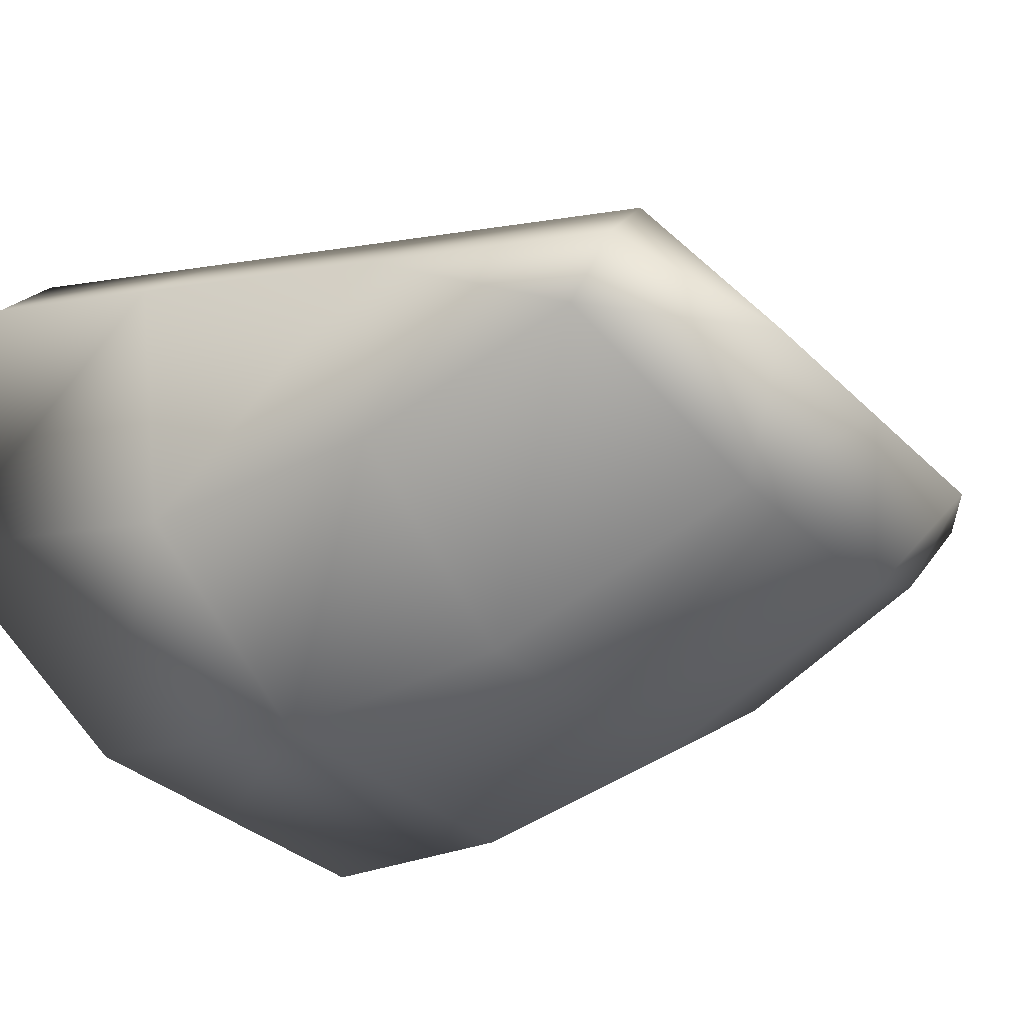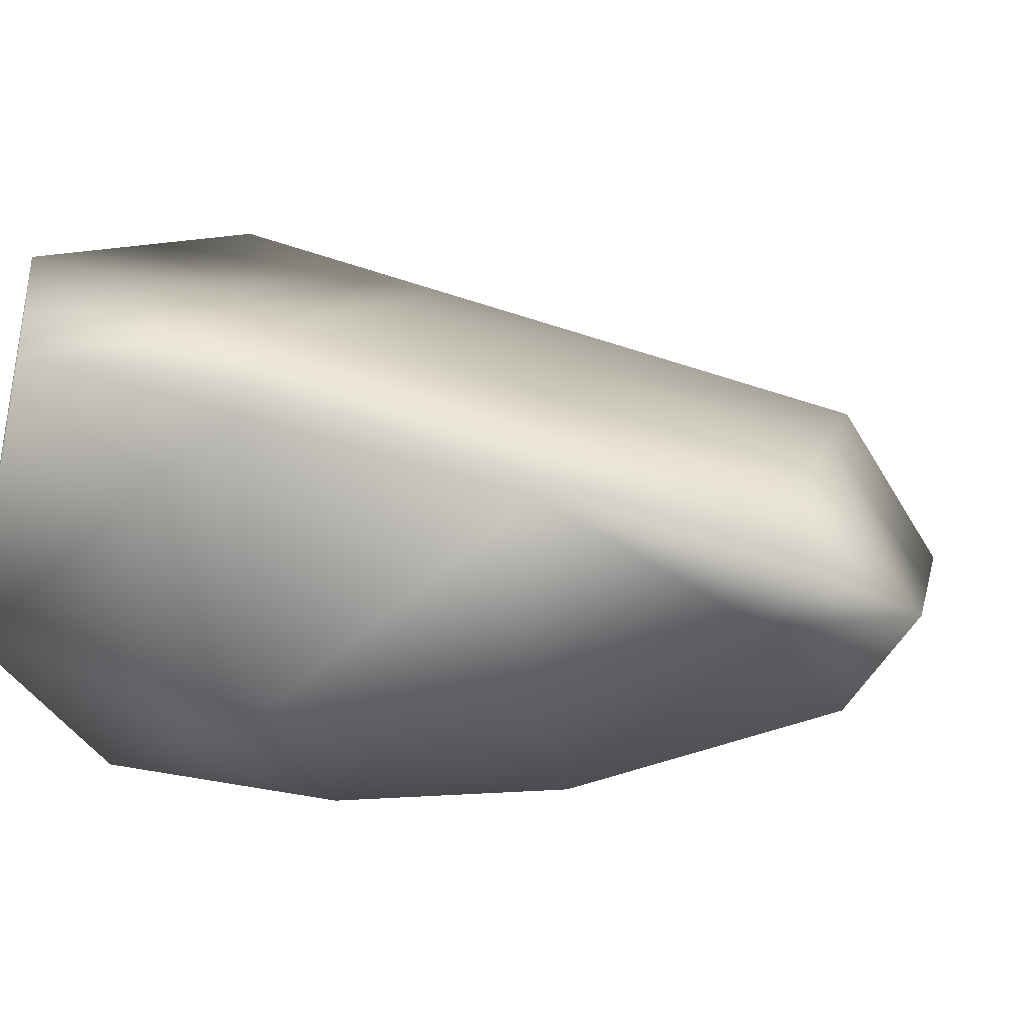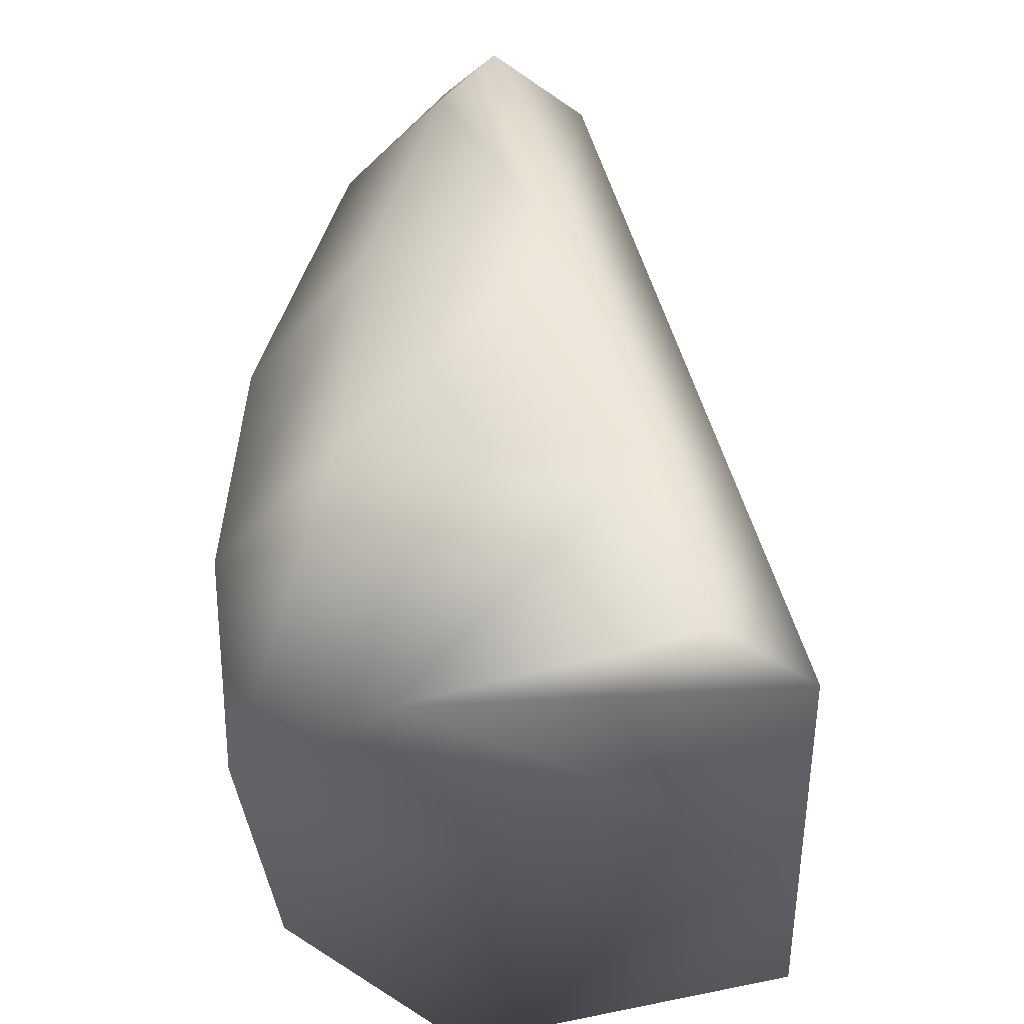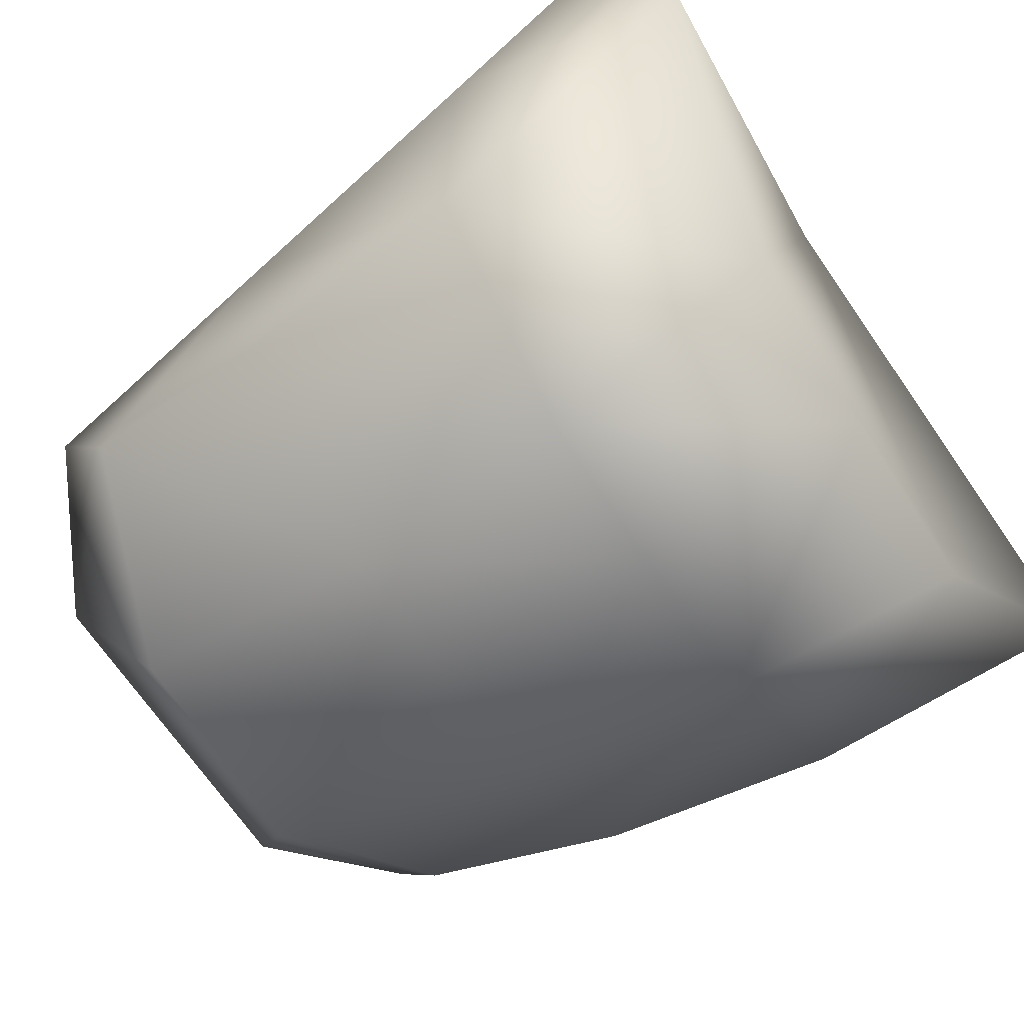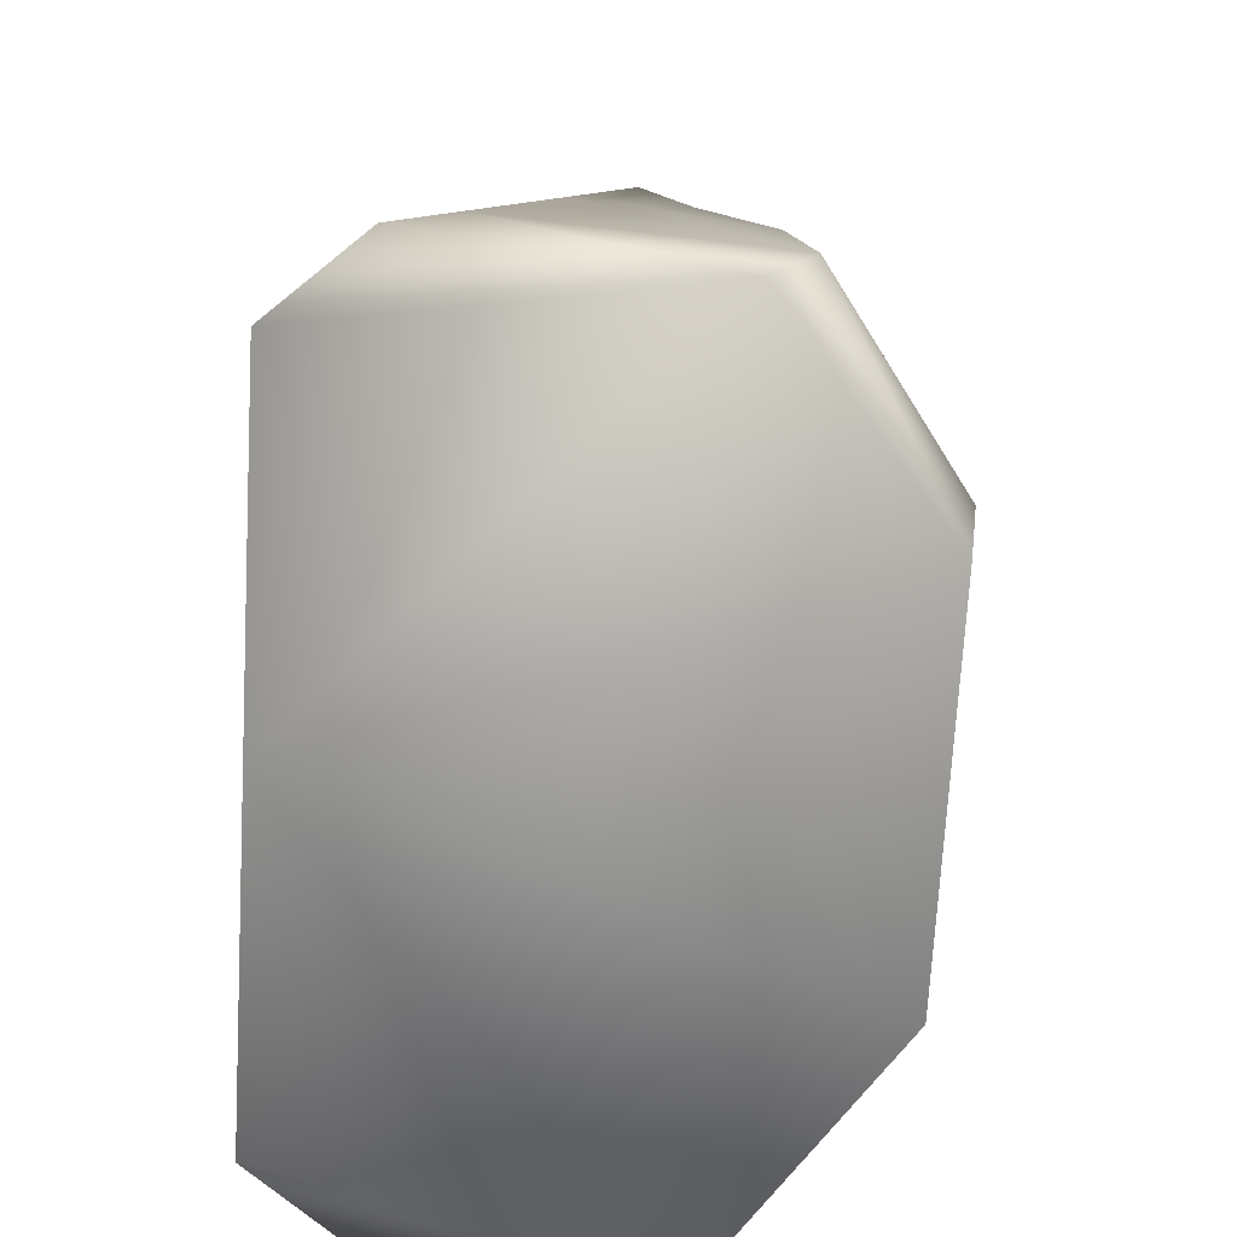
<metadata>
{"format":"obj","ext":"obj","renderer":"f3d","projection":"perspective","resolution":1024,"background":"white","views":[{"elev":-33.0,"azim":-52.8,"up":"+Y"},{"elev":8.5,"azim":-78.3,"up":"+Y"},{"elev":-32.2,"azim":93.2,"up":"+Z"},{"elev":-64.7,"azim":122.7,"up":"+Y"},{"elev":-71.6,"azim":-93.3,"up":"+Z"}]}
</metadata>
<code>
v 0.004311 -0.008141 0.005408
v 0.002667 -0.006394 0.02252
v 0.007659 0.00399 0.005223
v 0.00554 -0.000469 0.02196
v 0.003745 -0.008881 0.01078
v 0.003193 -0.008455 0.01623
v 0.006952 0.002503 0.0108
v 0.006246 0.001017 0.01638
v 0.008338 -0.005612 0.01066
v 0.007688 -0.005272 0.01615
v 0.00712 -0.003684 0.02117
v 0.009139 -0.004217 0.004214
v 0.003914 -0.003877 0.0243
v 0.009407 0.002006 0.005592
v 0.008034 -0.000883 0.01644
v 0.007284 -0.002461 0.02236
v 0.008837 0.000806 0.01009
v 0 -0.008881 0.01078
v 0 -0.008455 0.01623
v 0 0.002503 0.0108
v 0 0.001017 0.01638
v -0.004311 -0.008141 0.005408
v -0.002667 -0.006394 0.02252
v -0.007659 0.00399 0.005223
v -0.00554 -0.000469 0.02196
v -0.003745 -0.008881 0.01078
v -0.003193 -0.008455 0.01623
v 0 -0.006394 0.02252
v 0 -0.008141 0.005408
v 0 -0.000469 0.02196
v -0.006952 0.002503 0.0108
v 0 0.00399 0.005223
v -0.006246 0.001017 0.01638
v -0.008338 -0.005612 0.01066
v -0.007688 -0.005272 0.01615
v -0.00712 -0.003684 0.02117
v -0.009139 -0.004217 0.004214
v 0 -0.003877 0.0243
v -0.003914 -0.003877 0.0243
v -0.009407 0.002006 0.005592
v -0.008034 -0.000883 0.01644
v -0.007284 -0.002461 0.02236
v -0.008837 0.000806 0.01009
v 0.003745 -0.008881 0.01078
v 0.003193 -0.008455 0.01623
v 0.003193 -0.008455 0.01623
v 0.003745 -0.008881 0.01078
v 0 -0.008881 0.01078
v 0.002667 -0.006394 0.02252
v 0 -0.008455 0.01623
v 0.006246 0.001017 0.01638
v 0.006952 0.002503 0.0108
v 0.00712 -0.003684 0.02117
v 0.007688 -0.005272 0.01615
v 0.008034 -0.000883 0.01644
v 0.008338 -0.005612 0.01066
v 0.008338 -0.005612 0.01066
v 0.003914 -0.003877 0.0243
v 0 -0.003877 0.0243
v 0.007284 -0.002461 0.02236
v 0.00554 -0.000469 0.02196
v 0.008837 0.000806 0.01009
v 0.006952 0.002503 0.0108
v 0.004311 -0.008141 0.005408
v 0 0.00399 0.005223
v 0 0.001017 0.01638
v 0 0.00399 0.005223
v -0.008338 -0.005612 0.01066
v -0.007688 -0.005272 0.01615
v 0 -0.000469 0.02196
v -0.003193 -0.008455 0.01623
v -0.003745 -0.008881 0.01078
v -0.003745 -0.008881 0.01078
v -0.004311 -0.008141 0.005408
v -0.003193 -0.008455 0.01623
v 0 0.002503 0.0108
v -0.006952 0.002503 0.0108
v -0.006246 0.001017 0.01638
v -0.003914 -0.003877 0.0243
v -0.00712 -0.003684 0.02117
v -0.008338 -0.005612 0.01066
v -0.008837 0.000806 0.01009
v -0.009139 -0.004217 0.004214
v 0 -0.003877 0.0243
v -0.002667 -0.006394 0.02252
v -0.007284 -0.002461 0.02236
v -0.006952 0.002503 0.0108
v -0.008034 -0.000883 0.01644
v -0.009407 0.002006 0.005592
v -0.00554 -0.000469 0.02196
v -0.007659 0.00399 0.005223
v 0.009139 -0.004217 0.004214
v 0 -0.000469 0.02196
v 0.008034 -0.000883 0.01644
v 0.009407 0.002006 0.005592
v 0 -0.006394 0.02252
v 0.007659 0.00399 0.005223
v 0.004311 -0.008141 0.005408
v 0.009407 0.002006 0.005592
v 0.007659 0.00399 0.005223
v 0 0.001017 0.01638
v -0.00712 -0.003684 0.02117
v 0 -0.008455 0.01623
v 0 -0.008881 0.01078
v -0.002667 -0.006394 0.02252
v 0 0.002503 0.0108
v -0.008034 -0.000883 0.01644
v -0.006246 0.001017 0.01638
v -0.00554 -0.000469 0.02196
v -0.004311 -0.008141 0.005408
v -0.009139 -0.004217 0.004214
f 4 8 21
f 7 3 32
f 9 5 1
f 10 6 44
f 11 2 45
f 30 38 13
f 46 19 18
f 47 48 29
f 49 28 50
f 51 52 20
f 49 53 13
f 11 54 15
f 55 54 56
f 17 57 12
f 11 16 13
f 49 58 59
f 60 61 13
f 55 62 63
f 7 62 14
f 4 16 15
f 64 65 12
f 66 33 25
f 67 24 31
f 34 37 22
f 35 68 26
f 36 69 27
f 39 38 70
f 71 72 18
f 73 74 29
f 23 75 50
f 76 77 78
f 23 79 80
f 41 69 80
f 41 43 81
f 82 40 83
f 36 79 42
f 84 79 85
f 86 79 25
f 87 43 88
f 87 24 89
f 90 33 88
f 67 37 91
f 30 61 21
f 76 52 32
f 92 57 1
f 9 54 44
f 10 53 45
f 4 93 13
f 47 6 18
f 64 5 29
f 46 2 50
f 66 8 20
f 60 53 15
f 17 94 56
f 95 62 12
f 96 2 59
f 51 94 63
f 97 52 14
f 51 61 15
f 67 98 29
f 97 99 12
f 92 65 100
f 30 101 25
f 76 65 31
f 73 68 22
f 71 69 26
f 23 102 27
f 90 79 70
f 103 75 18
f 104 72 29
f 96 105 50
f 66 106 78
f 86 107 80
f 35 107 81
f 34 43 83
f 96 38 85
f 108 77 88
f 82 77 89
f 86 109 88
f 110 65 29
f 111 40 91
f 67 74 83
f 4 8 21
f 7 3 32
f 9 5 1
f 10 6 44
f 11 2 45
f 30 38 13
f 46 19 18
f 47 48 29
f 49 28 50
f 51 52 20
f 49 53 13
f 11 54 15
f 55 54 56
f 17 57 12
f 11 16 13
f 49 58 59
f 60 61 13
f 55 62 63
f 7 62 14
f 4 16 15
f 64 65 12
f 66 33 25
f 67 24 31
f 34 37 22
f 35 68 26
f 36 69 27
f 39 38 70
f 71 72 18
f 73 74 29
f 23 75 50
f 76 77 78
f 23 79 80
f 41 69 80
f 41 43 81
f 82 40 83
f 36 79 42
f 84 79 85
f 86 79 25
f 87 43 88
f 87 24 89
f 90 33 88
f 67 37 91
f 30 61 21
f 76 52 32
f 92 57 1
f 9 54 44
f 10 53 45
f 4 93 13
f 47 6 18
f 64 5 29
f 46 2 50
f 66 8 20
f 60 53 15
f 17 94 56
f 95 62 12
f 96 2 59
f 51 94 63
f 97 52 14
f 51 61 15
f 67 98 29
f 97 99 12
f 92 65 100
f 30 101 25
f 76 65 31
f 73 68 22
f 71 69 26
f 23 102 27
f 90 79 70
f 103 75 18
f 104 72 29
f 96 105 50
f 66 106 78
f 86 107 80
f 35 107 81
f 34 43 83
f 96 38 85
f 108 77 88
f 82 77 89
f 86 109 88
f 110 65 29
f 111 40 91
f 67 74 83

</code>
